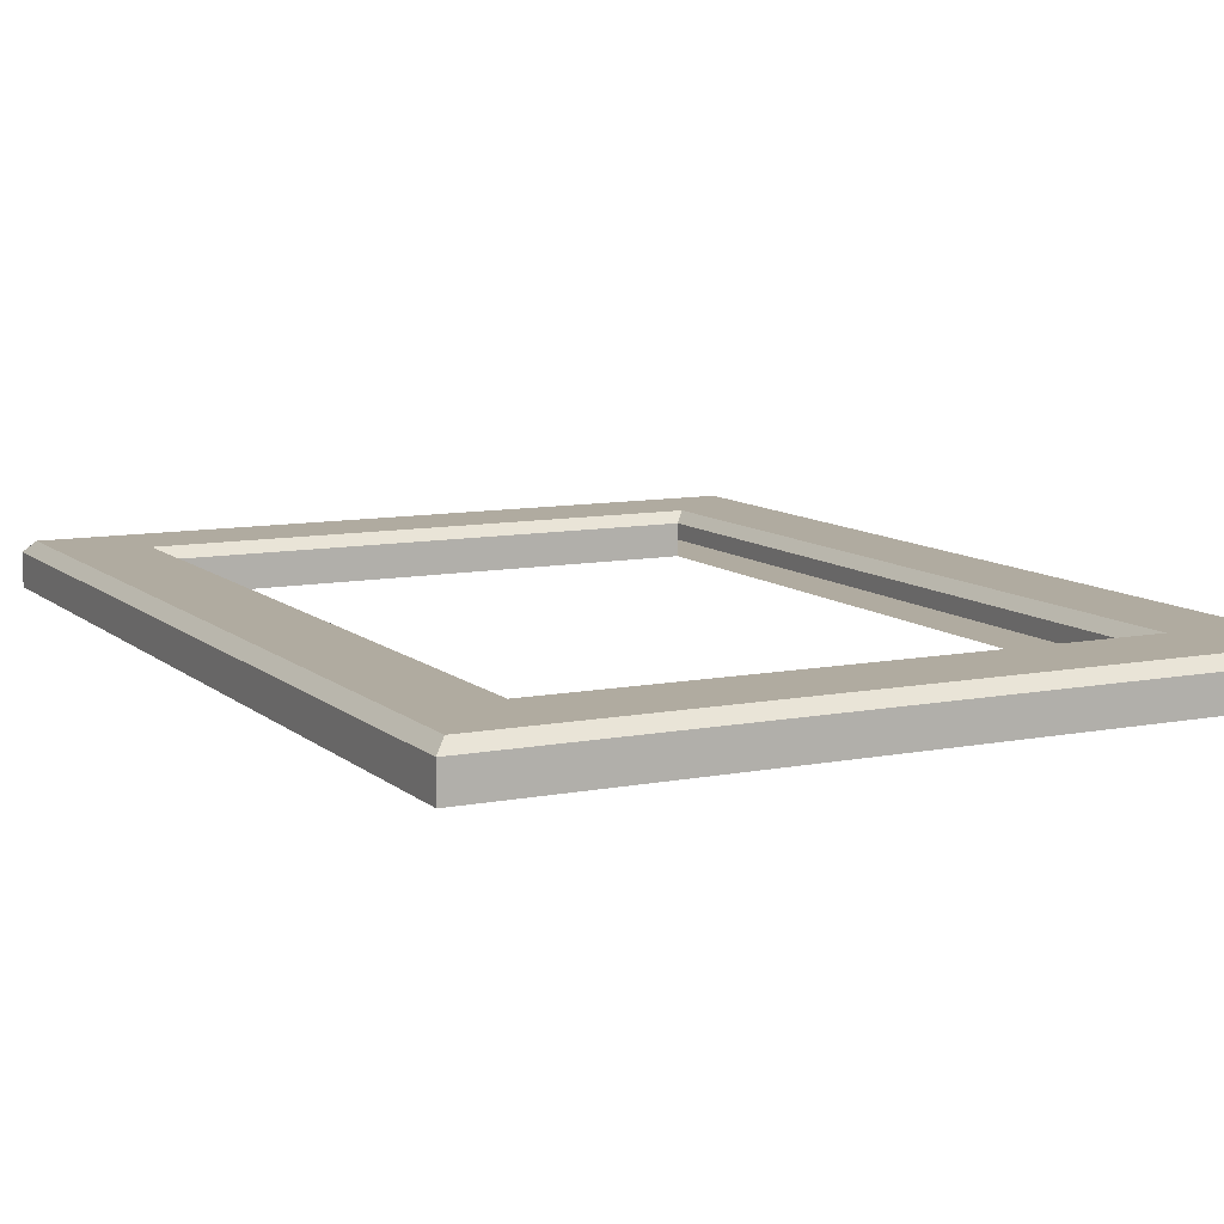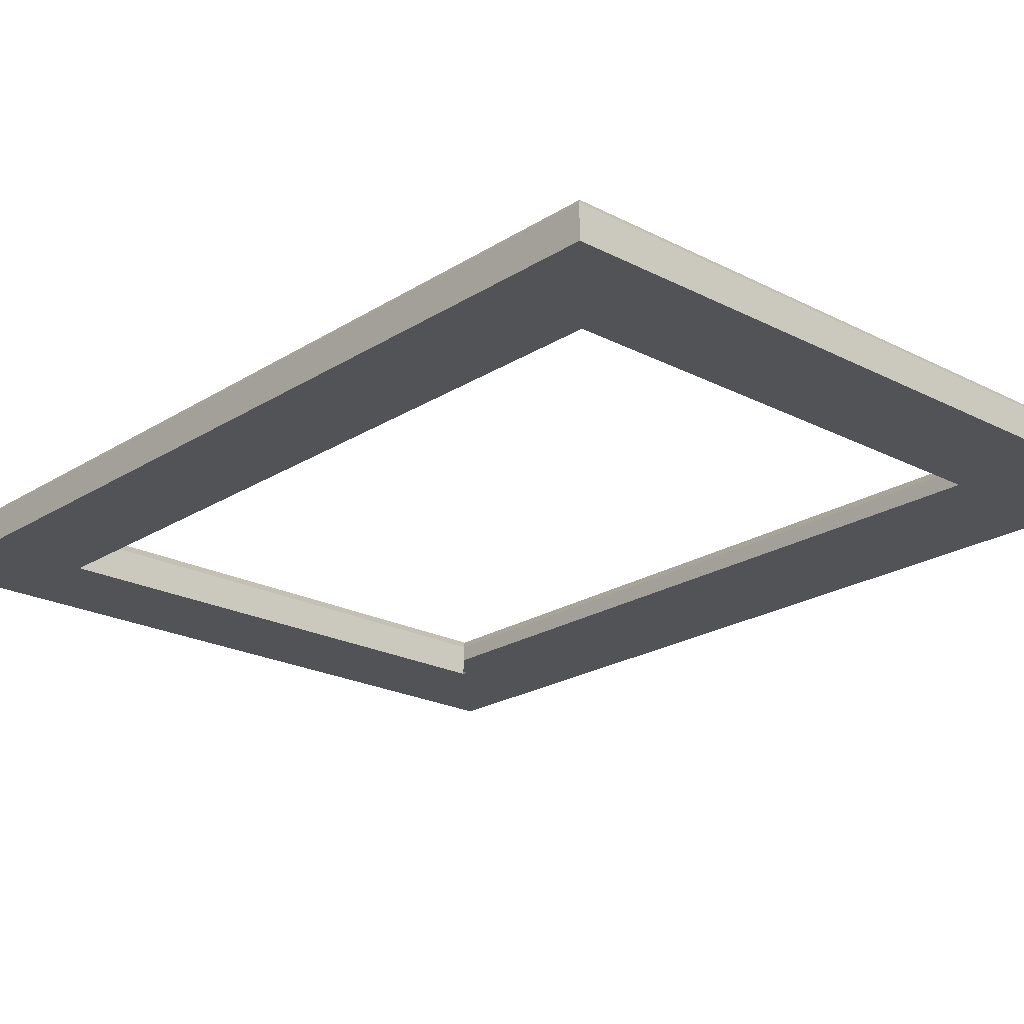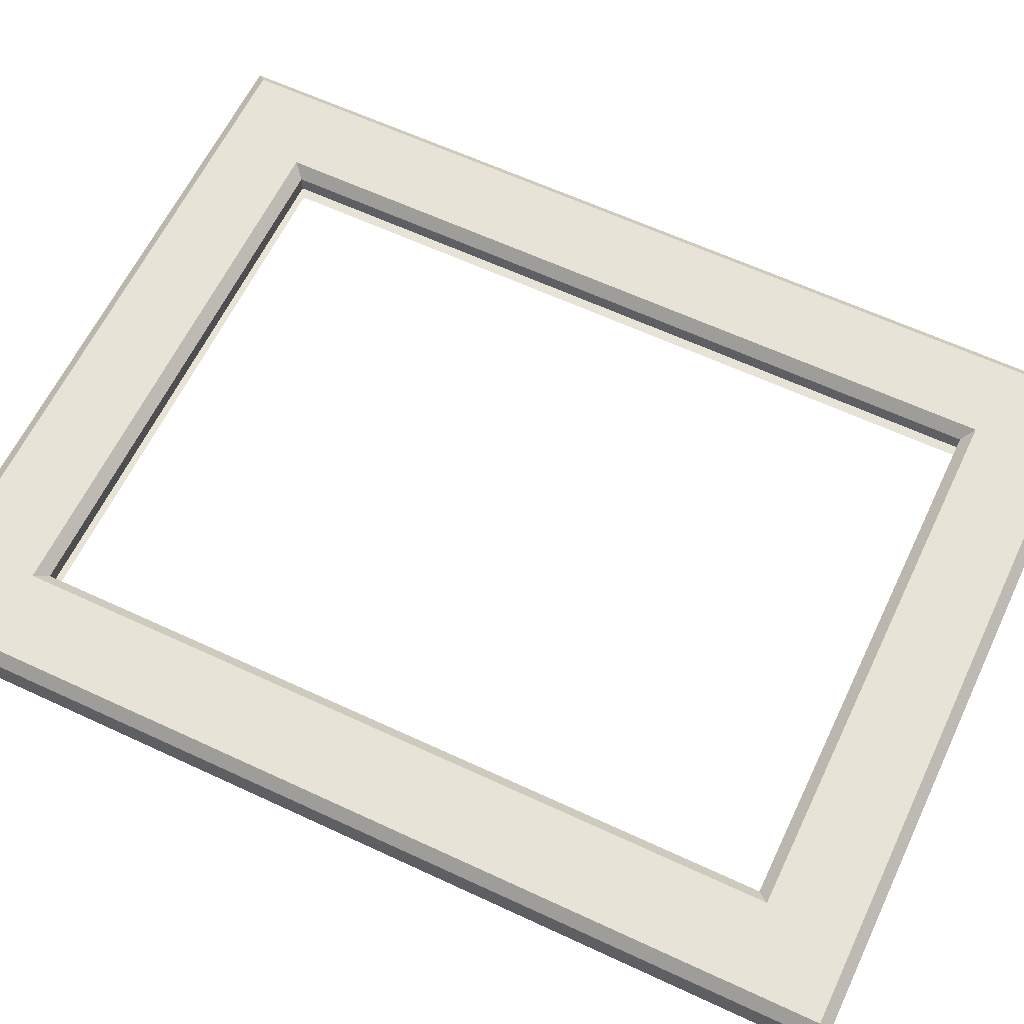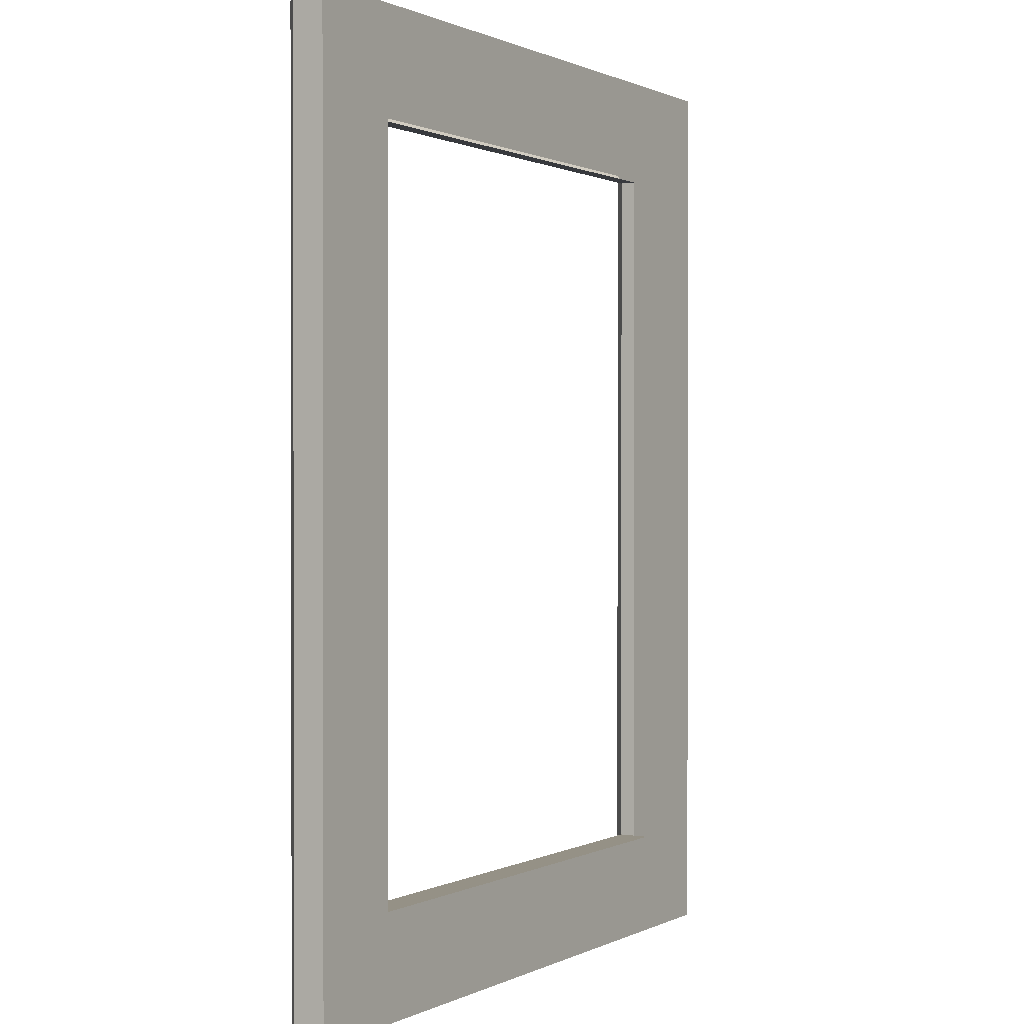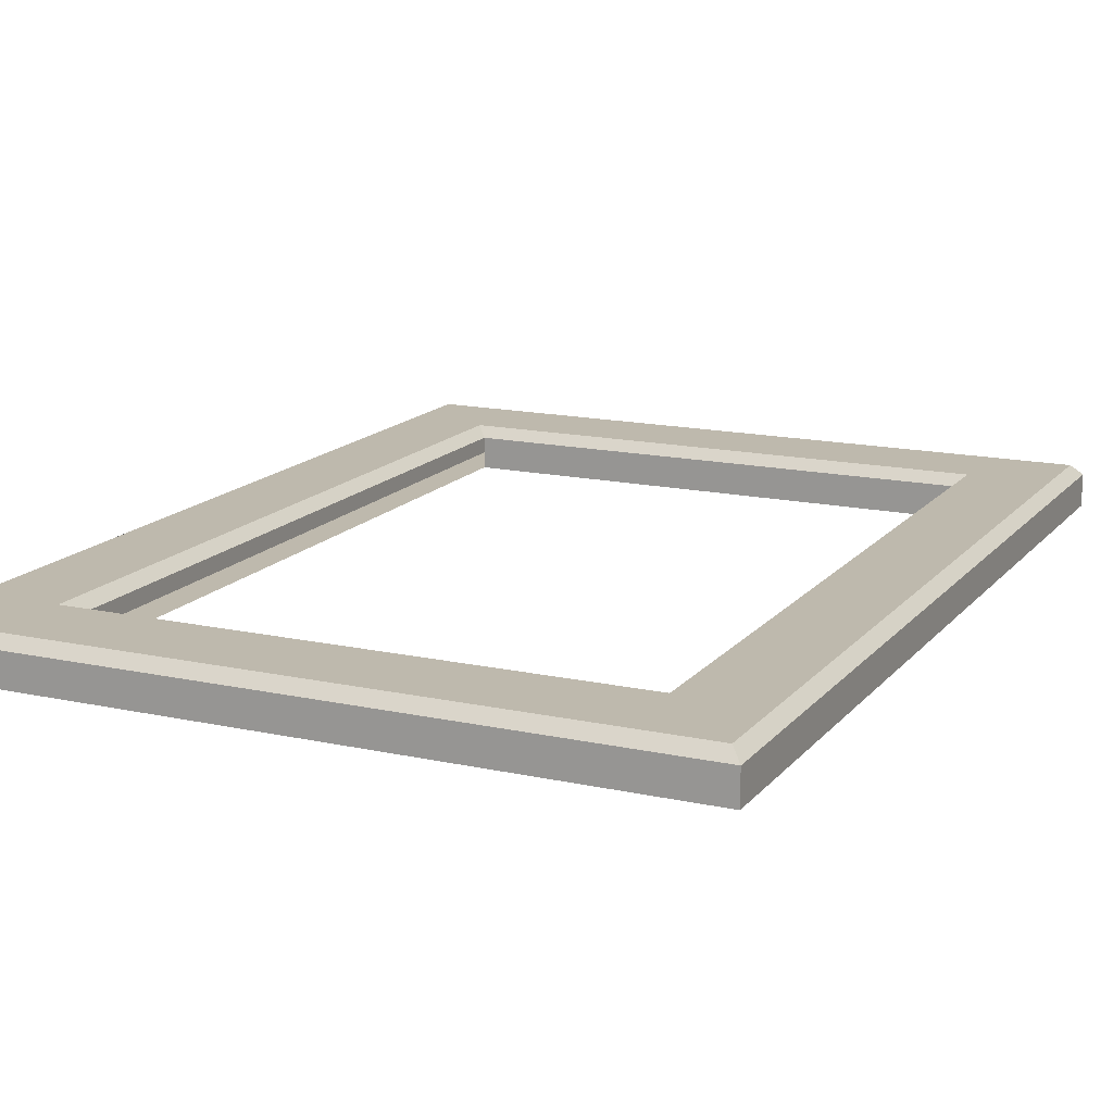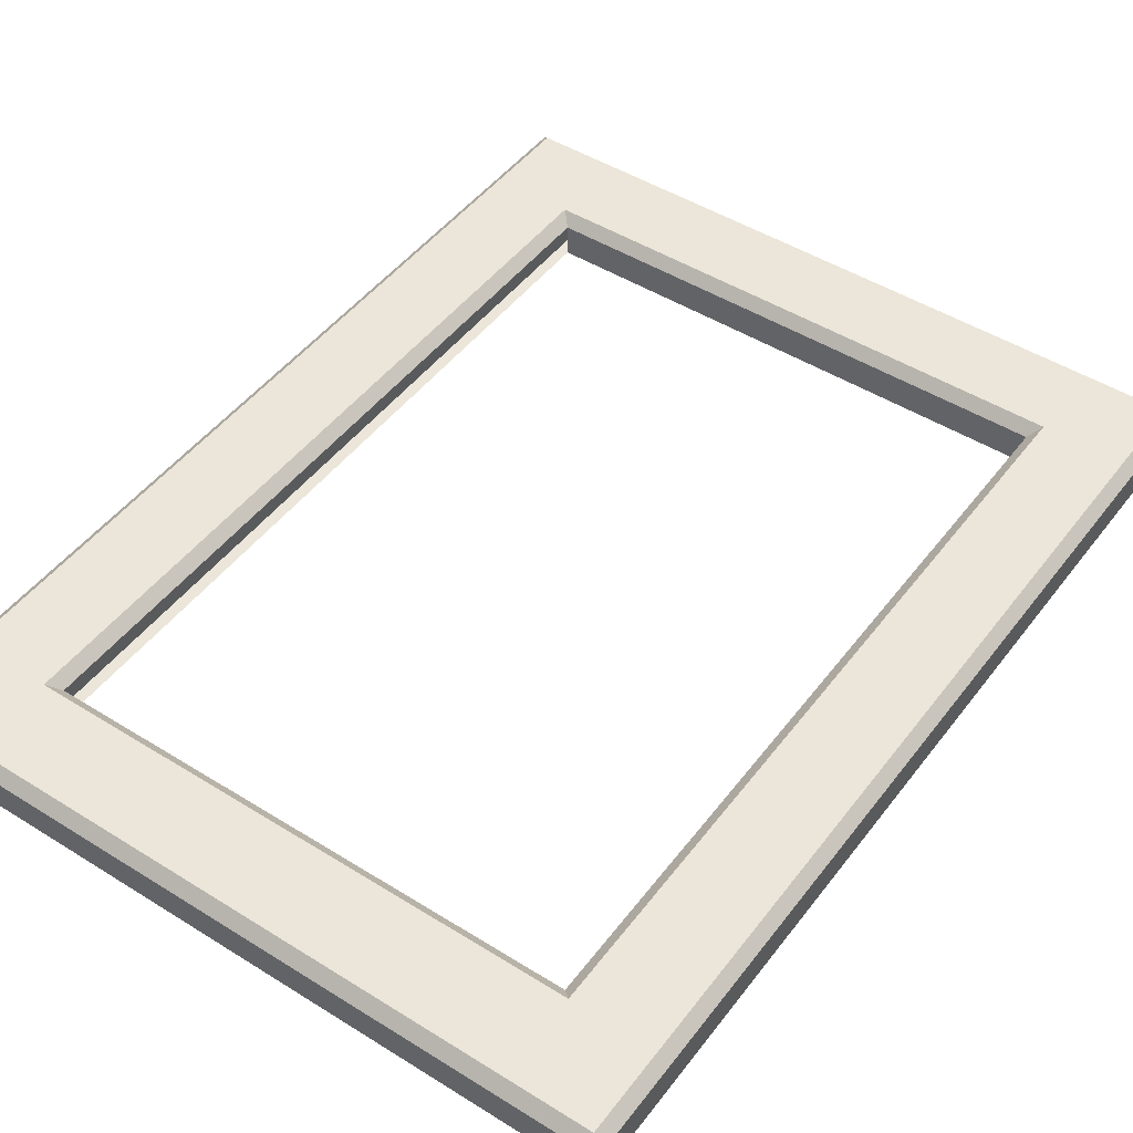
<metadata>
{"format":"obj","ext":"obj","renderer":"f3d","projection":"perspective","resolution":1024,"background":"white","views":[{"elev":9.8,"azim":153.1,"up":"+Z"},{"elev":-21.9,"azim":137.8,"up":"+Z"},{"elev":61.9,"azim":-64.6,"up":"+Z"},{"elev":0.7,"azim":121.0,"up":"+Y"},{"elev":15.2,"azim":-154.8,"up":"+Z"},{"elev":47.4,"azim":-144.8,"up":"+Z"}]}
</metadata>
<code>
v 0 46.08 -2.099
v 70.36 46.08 -2.099
v 0 -46.08 -2.099
v 70.36 -46.08 -2.099
v 1.049 -45.03 2.099
v 0 -46.08 1.05
v 69.31 -45.03 2.099
v 70.36 -46.08 1.05
v 1.049 45.03 2.099
v 0 46.08 1.05
v 69.31 45.03 2.099
v 70.36 46.08 1.05
v 60.35 -35.87 -0.501
v 10 -35.87 -0.501
v 60.35 35.87 -0.501
v 10 35.87 -0.501
v 61.39 -36.91 2.099
v 60.35 -35.87 1.059
v 8.964 -36.91 2.099
v 10 -35.87 1.059
v 61.39 36.91 2.099
v 60.35 35.87 1.059
v 8.964 36.91 2.099
v 10 35.87 1.059
v 10 35.87 -2.099
v 60.35 35.87 -2.099
v 60.35 -35.87 -2.099
v 10 -35.87 -2.099
f 5 6 8 7
f 6 5 9 10
f 7 8 12 11
f 10 9 11 12
f 10 12 2 1
f 3 4 8 6
f 8 4 2 12
f 3 6 10 1
f 17 18 20 19
f 18 17 21 22
f 19 20 24 23
f 22 21 23 24
f 5 7 17 19
f 7 11 21 17
f 11 9 23 21
f 9 5 19 23
f 20 18 13 14
f 18 22 15 13
f 22 24 16 15
f 24 20 14 16
f 1 2 26 25
f 2 4 27 26
f 4 3 28 27
f 3 1 25 28
f 14 13 27 28

</code>
